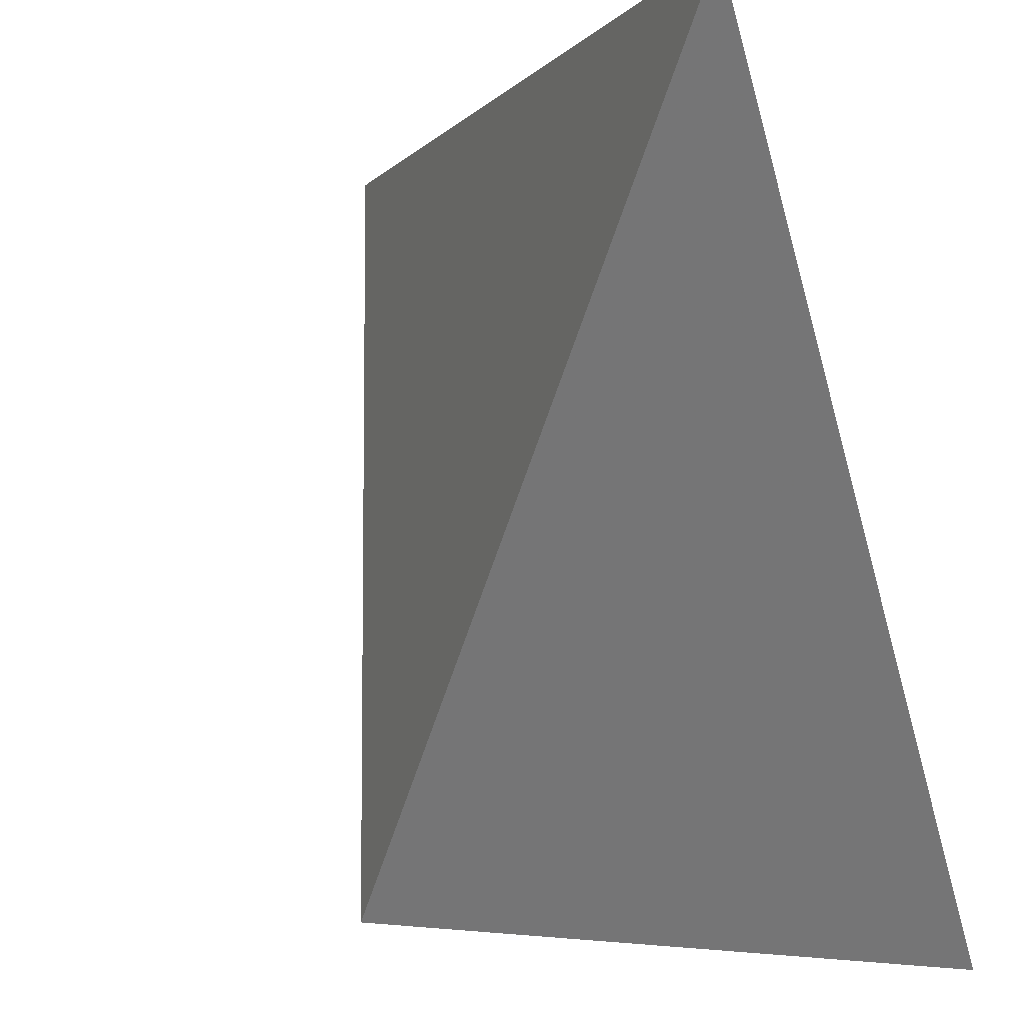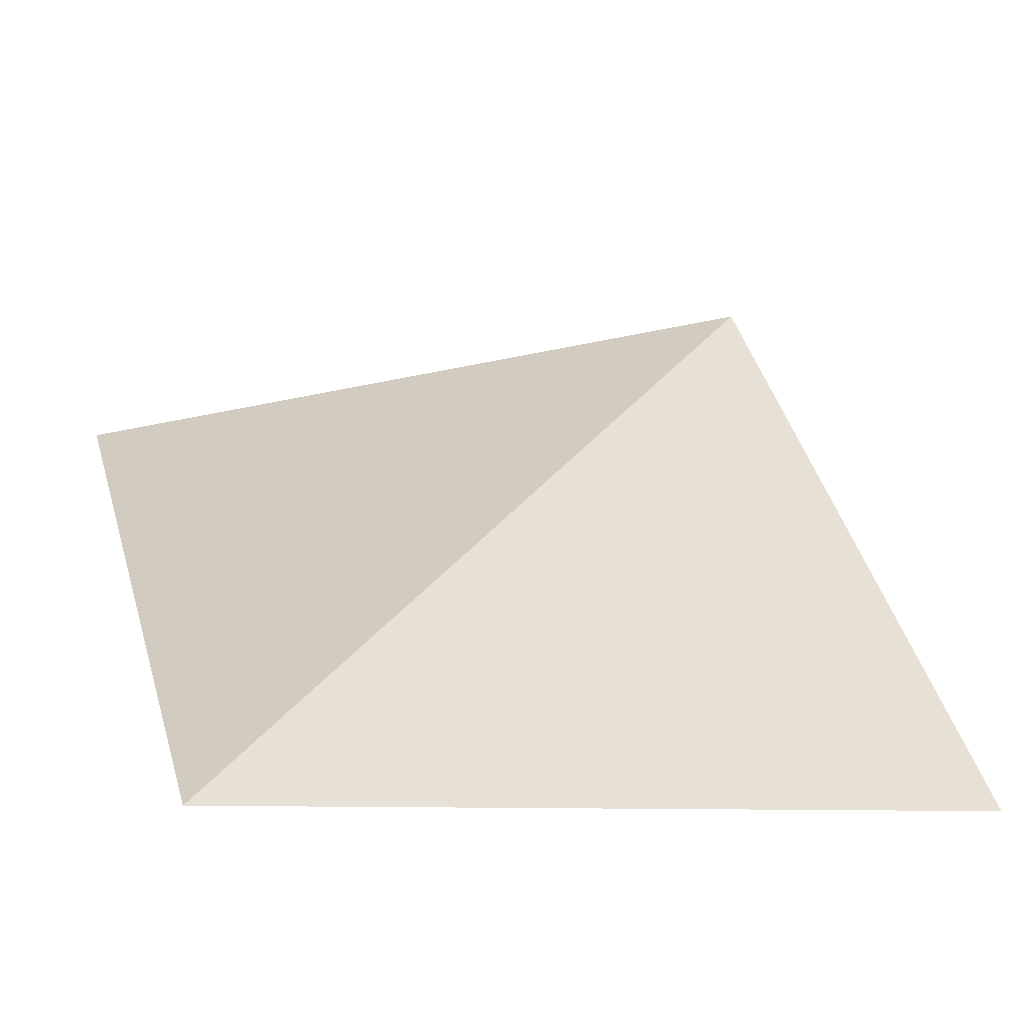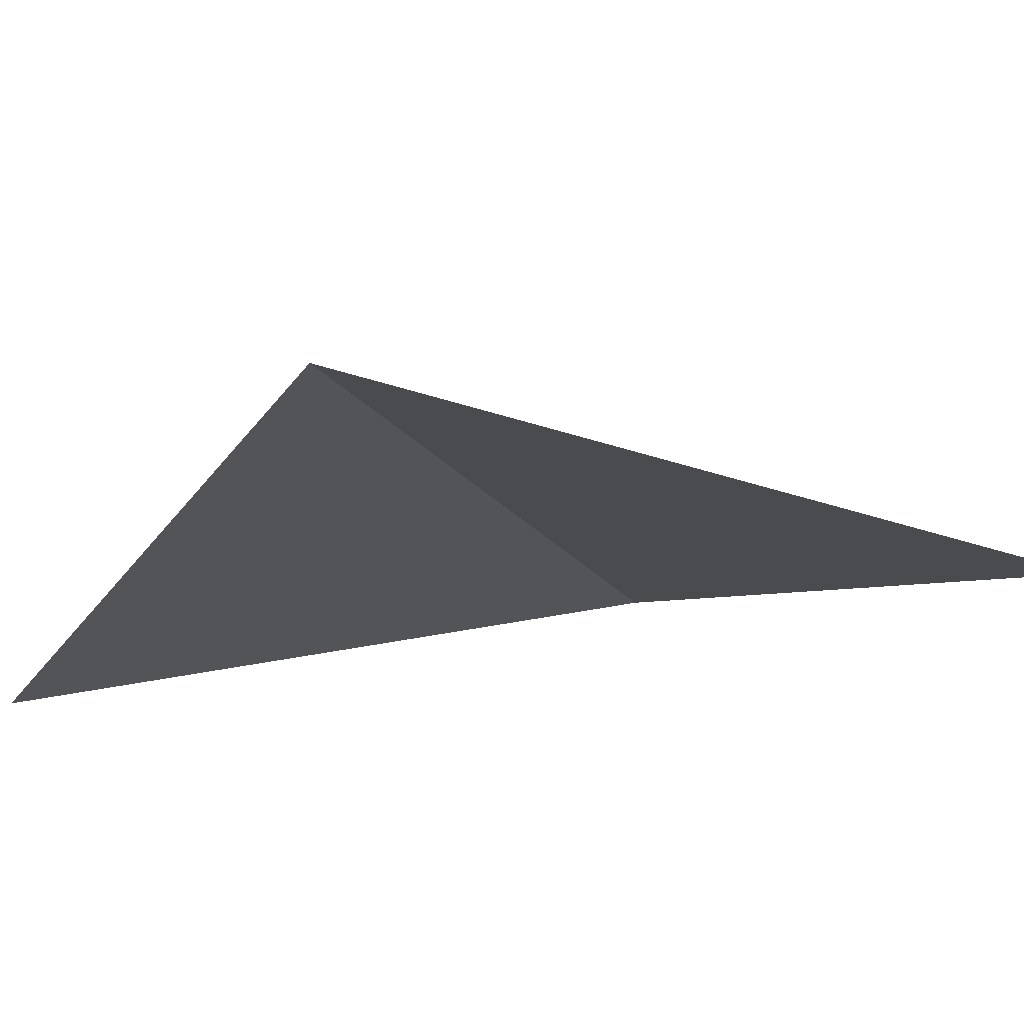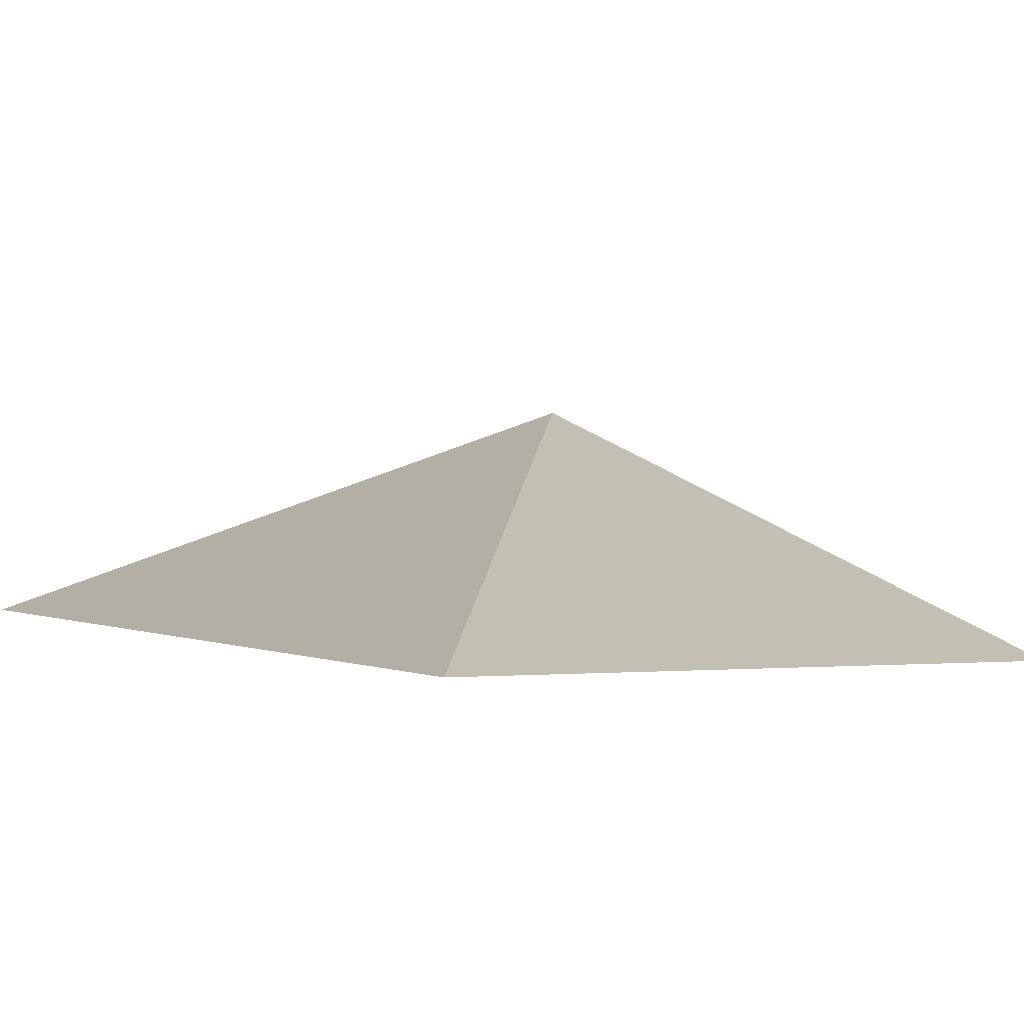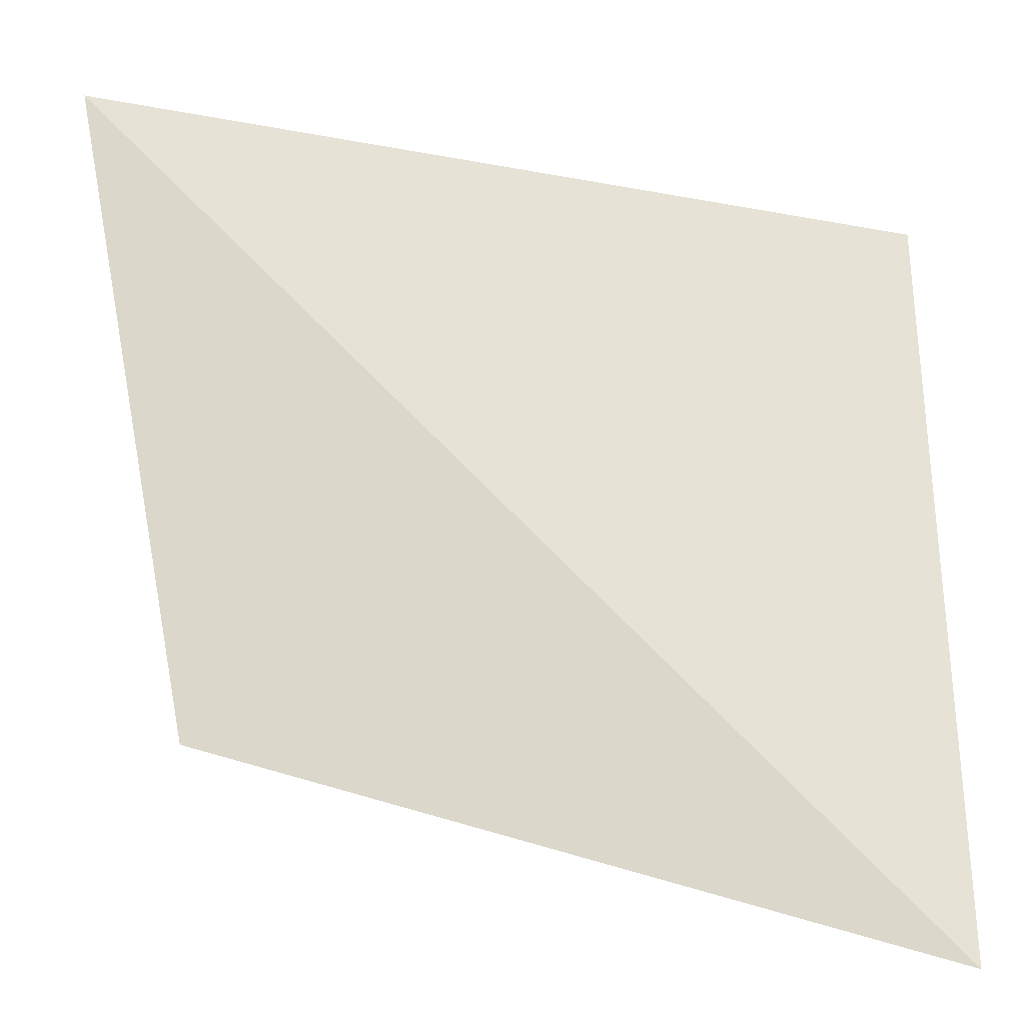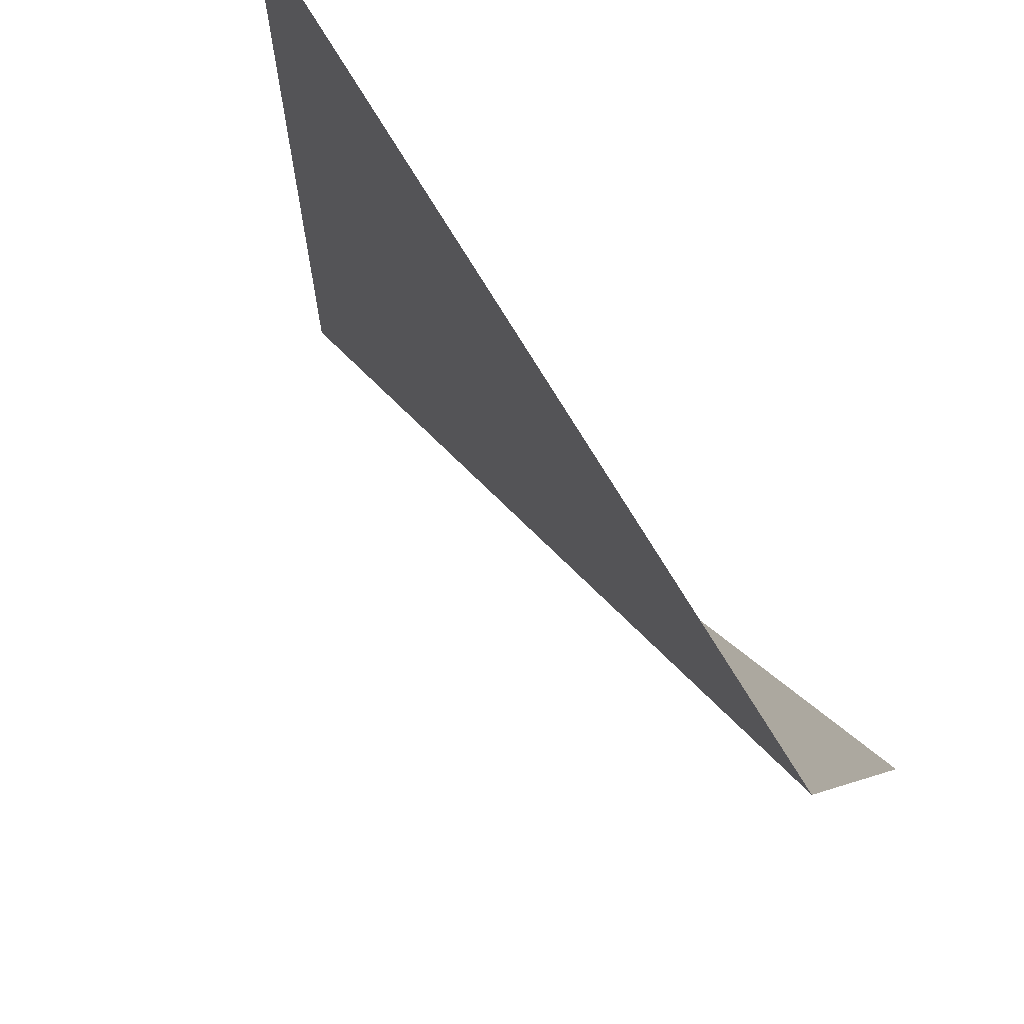
<metadata>
{"format":"obj","ext":"obj","renderer":"f3d","projection":"perspective","resolution":1024,"background":"white","views":[{"elev":-5.7,"azim":-132.7,"up":"+Z"},{"elev":45.4,"azim":-15.8,"up":"+Y"},{"elev":-27.6,"azim":151.5,"up":"+Y"},{"elev":27.8,"azim":-39.6,"up":"+Y"},{"elev":-30.3,"azim":-35.7,"up":"+Z"},{"elev":69.1,"azim":-140.7,"up":"+Z"}]}
</metadata>
<code>
v 0.5 0 0.5
v -0.5 0.375 0.5
v 0.5 0 -0.5
v -0.5 0 -0.5
f 1 2 3
f 3 2 4

</code>
